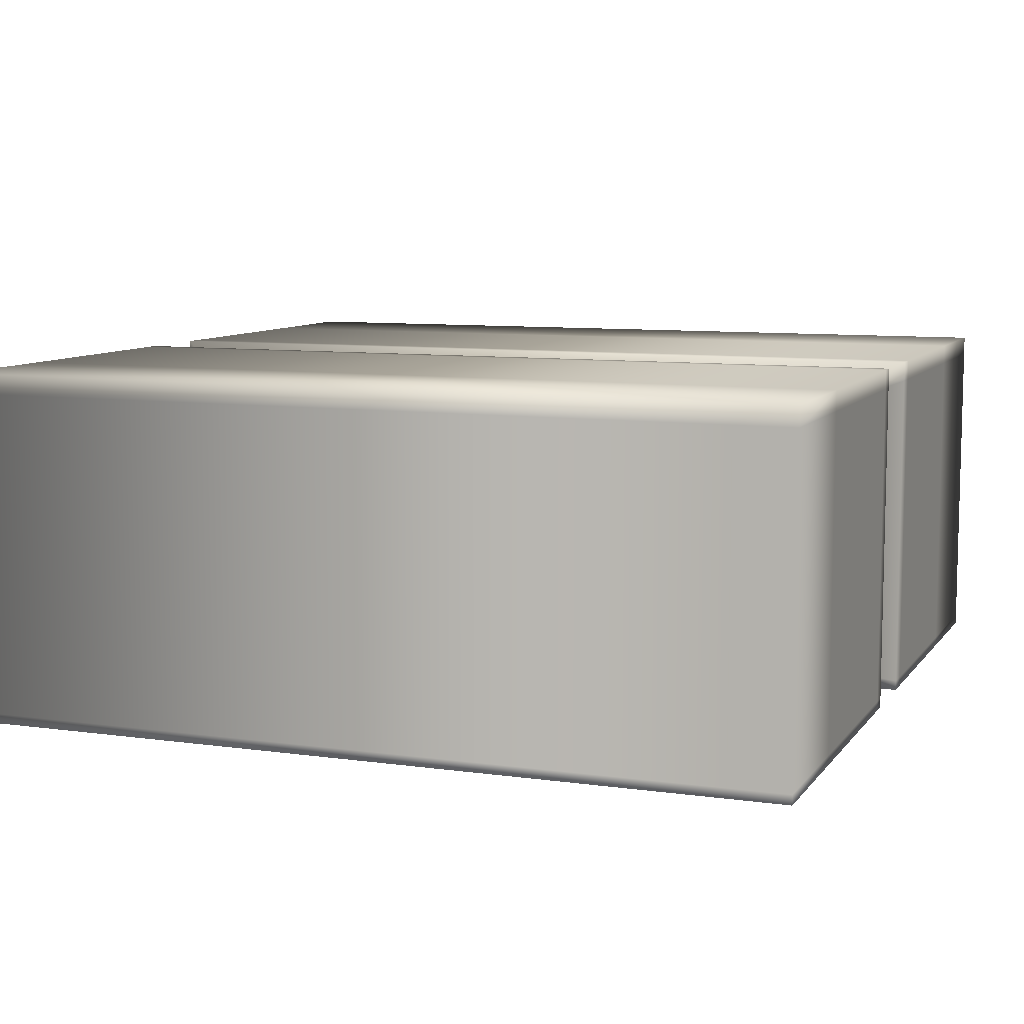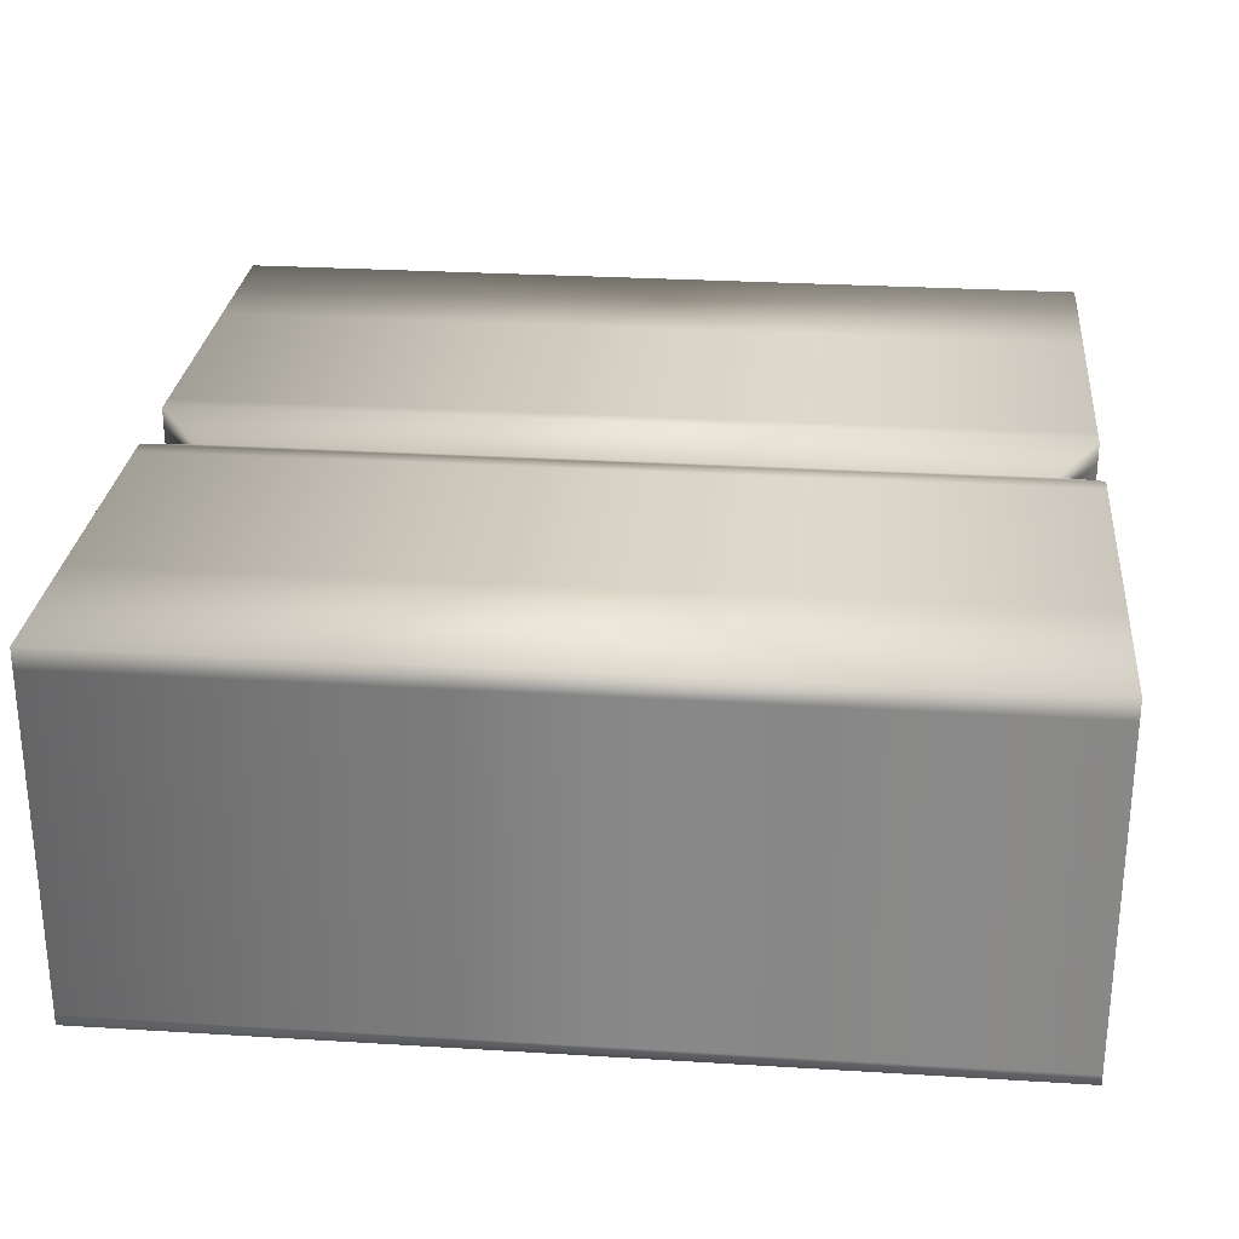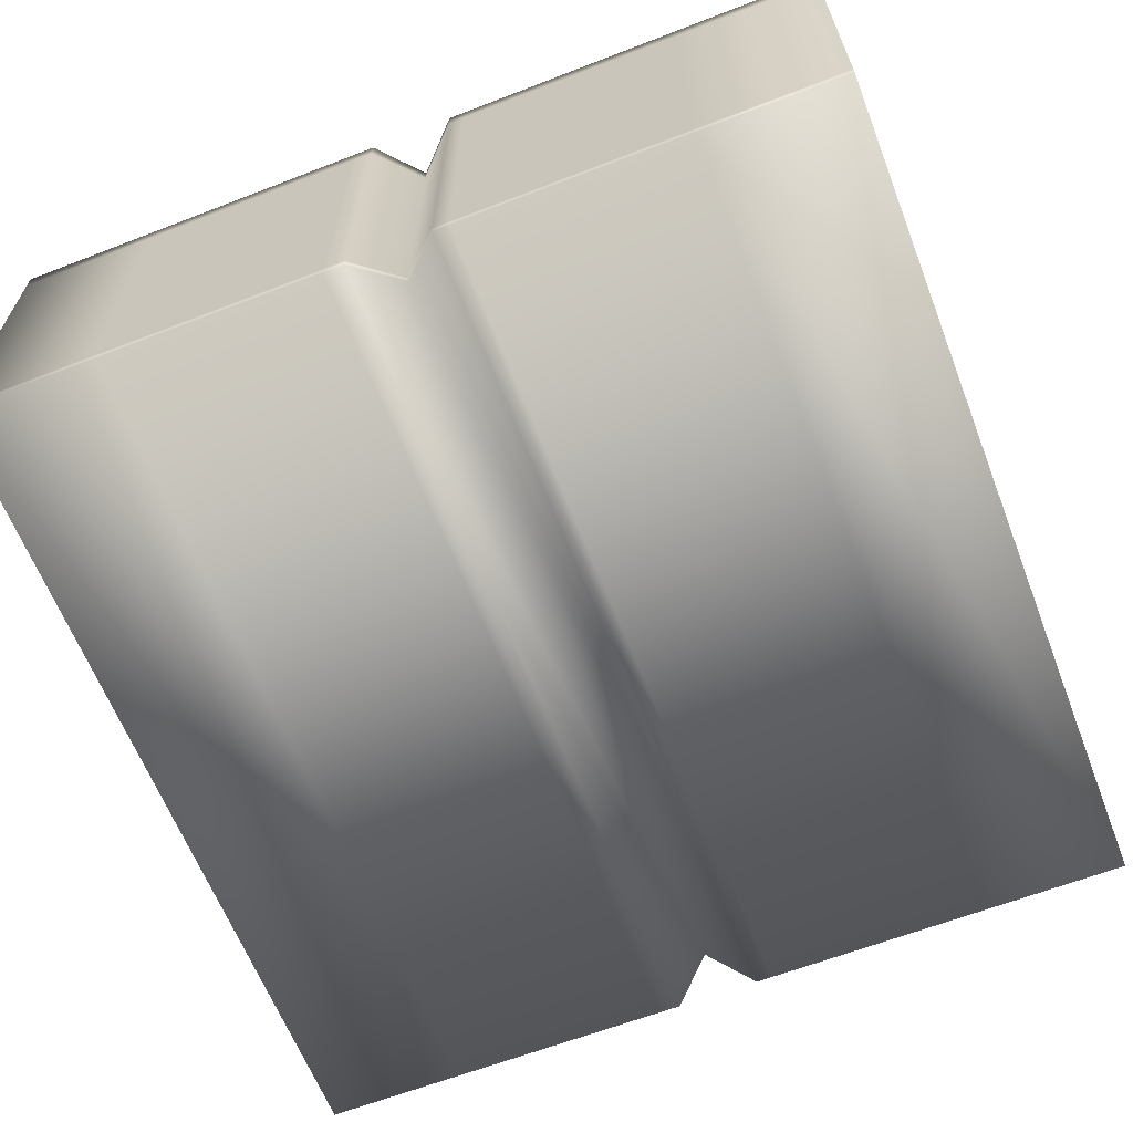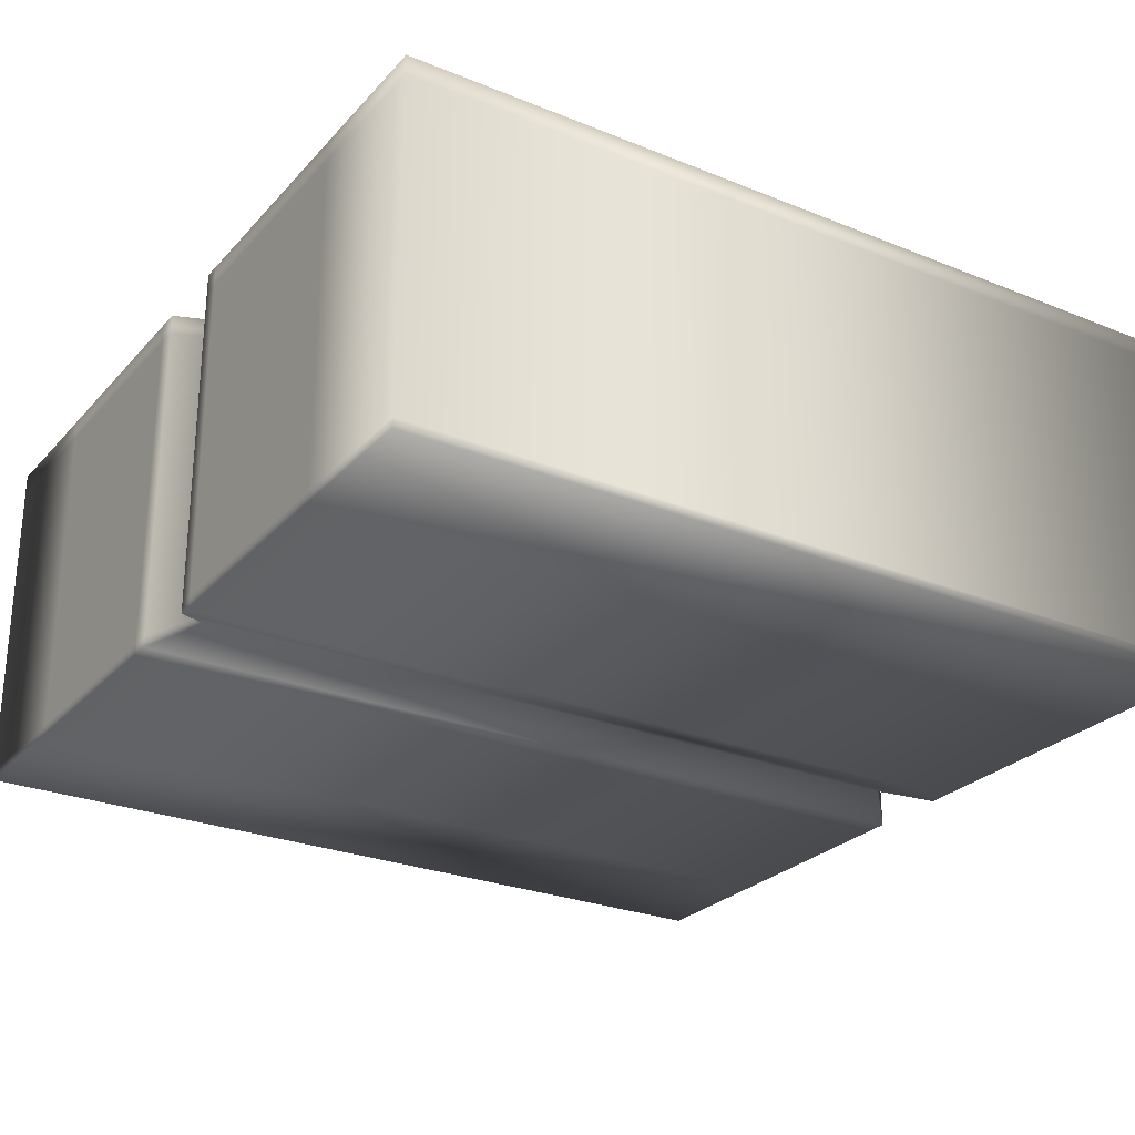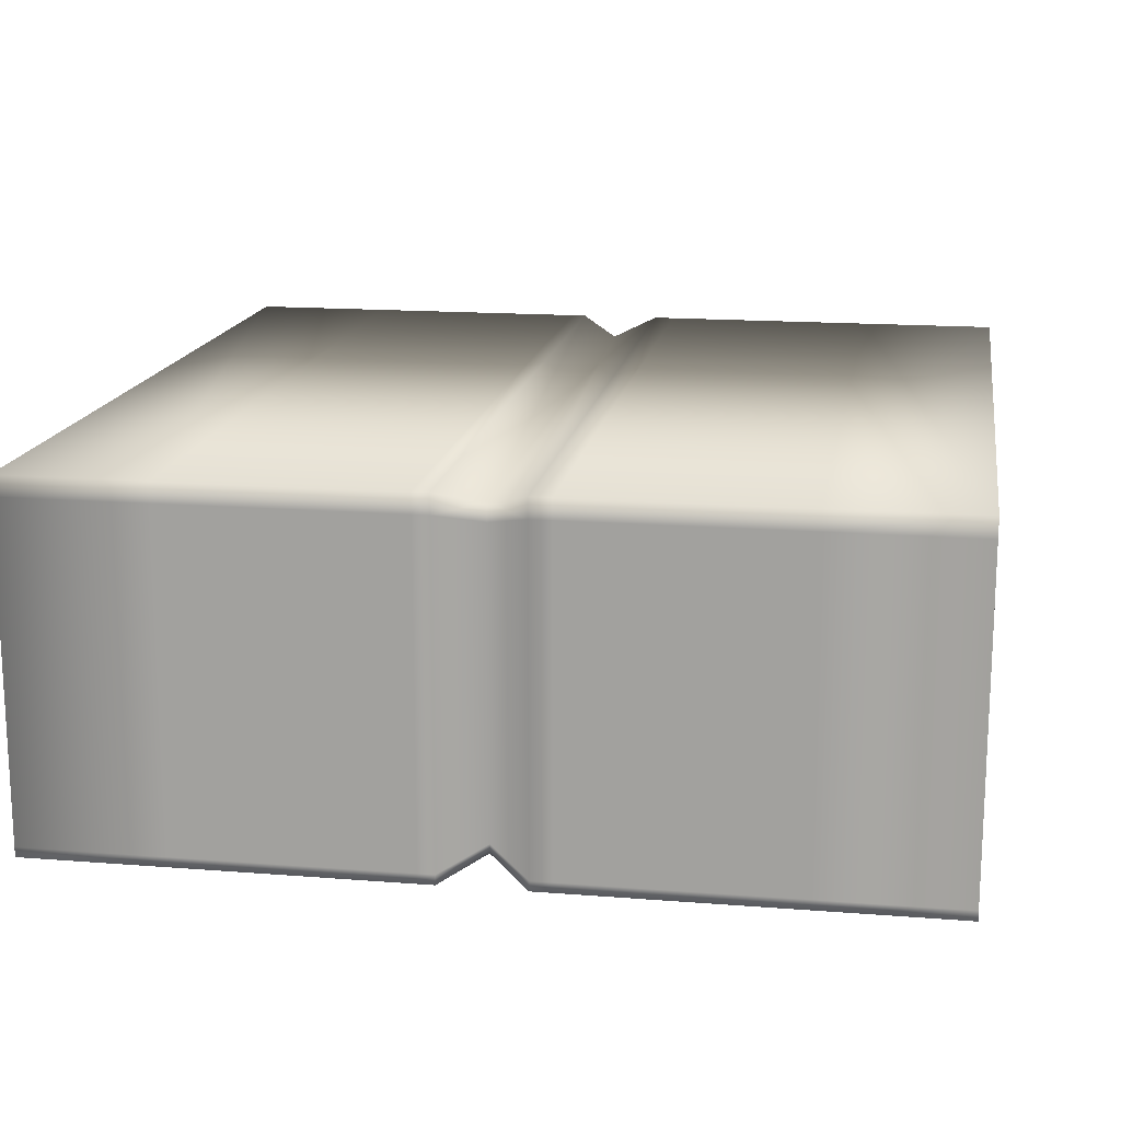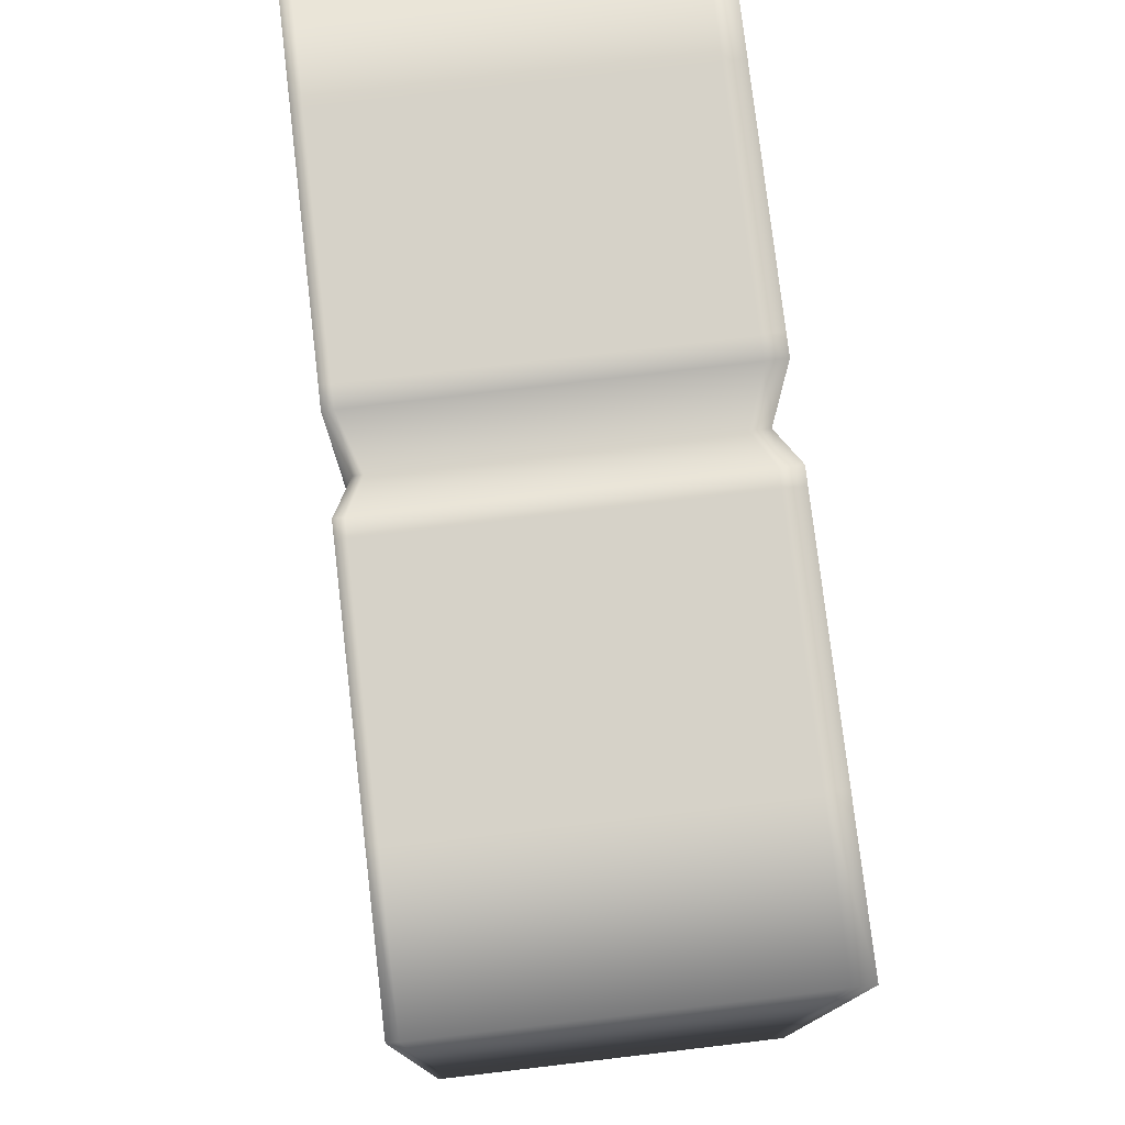
<metadata>
{"format":"obj","ext":"obj","renderer":"f3d","projection":"perspective","resolution":1024,"background":"white","views":[{"elev":8.7,"azim":110.9,"up":"+Y"},{"elev":27.5,"azim":95.4,"up":"+Y"},{"elev":-63.6,"azim":21.3,"up":"+Y"},{"elev":-26.6,"azim":57.7,"up":"+Y"},{"elev":15.9,"azim":-170.7,"up":"+Y"},{"elev":77.5,"azim":83.3,"up":"+Z"}]}
</metadata>
<code>
o Cube_Cube.002
v -1 -0.4144 1
v -1 0.4144 1
v 1 -0.4144 -1
v 1 0.4144 -1
v -0.6667 -0.4144 -1
v -0.6667 0.4144 -1
v 0 0.3761 -0.9075
v 0.6667 0.4144 -1
v -0.6667 -0.4144 1
v 0.09587 -0.4144 1
v 0.09587 0.4144 1
v -0 0.3761 0.9075
v -1 -0.4144 -1
v -1 0.4144 -1
v 0.09587 0.4144 -1
v -0.09898 0.4144 -1
v -0.09898 -0.4144 -1
v -0 -0.3761 -0.9075
v 0.09587 -0.4144 -1
v 0.6667 -0.4144 -1
v 1 0.4144 1
v 0.6667 0.4144 1
v -0.09898 0.4144 1
v -0.6667 0.4144 1
v -0.09898 -0.4144 1
v 0 -0.3761 0.9075
v 0.6667 -0.4144 1
v 1 -0.4144 1
v -1 0.3684 -1
v 1 0.3684 -1
v 0.6667 0.3684 1
v 0.09587 0.3684 1
v -0 0.3343 0.9075
v -0.09898 0.3684 1
v -0.6667 0.3684 1
v -0.6667 0.3684 -1
v -0.09898 0.3684 -1
v 0 0.3343 -0.9075
v 0.09587 0.3684 -1
v 0.6667 0.3684 -1
v -1 0.3684 1
v 1 0.3684 1
v 1 -0.3914 -1
v 1 -0.3914 1
v 0.6667 -0.3914 1
v 0.09587 -0.3914 1
v 0 -0.3552 0.9075
v -0.09898 -0.3914 1
v -0.6667 -0.3914 1
v -0.6667 -0.3914 -1
v -0.09898 -0.3914 -1
v -0 -0.3552 -0.9075
v 0.09587 -0.3914 -1
v 0.6667 -0.3914 -1
v -1 -0.3914 -1
v -1 -0.3914 1
v -0.1479 -0.4144 -1
v -0.1479 -0.4144 1
v -0.1479 0.4144 1
v -0.1479 0.4144 -1
v -0.1479 0.3684 -1
v -0.1479 0.3684 1
v -0.1479 -0.3914 1
v -0.1479 -0.3914 -1
v 0.1341 -0.4144 -1
v 0.1341 0.4144 1
v 0.1341 0.4144 -1
v 0.1341 -0.4144 1
v 0.1341 0.3684 -1
v 0.1341 0.3684 1
v 0.1341 -0.3914 1
v 0.1341 -0.3914 -1
f 8 30 40
f 24 41 35
f 21 31 42
f 66 32 70
f 32 12 33
f 12 34 33
f 59 35 62
f 14 36 29
f 60 37 61
f 37 7 38
f 7 39 38
f 67 40 69
f 2 29 41
f 20 68 65
f 19 26 18
f 18 25 17
f 17 58 57
f 5 1 13
f 6 59 60
f 16 12 7
f 7 11 15
f 15 66 67
f 8 21 4
f 14 24 6
f 3 27 20
f 4 42 30
f 30 44 43
f 41 55 56
f 69 54 72
f 52 39 53
f 37 52 51
f 61 51 64
f 29 50 55
f 62 49 63
f 47 34 48
f 32 47 46
f 70 46 71
f 42 45 44
f 35 56 49
f 40 43 54
f 54 3 20
f 49 1 9
f 44 27 28
f 71 10 68
f 46 26 10
f 26 48 25
f 63 9 58
f 55 5 13
f 64 17 57
f 51 18 17
f 18 53 19
f 72 20 65
f 56 13 1
f 43 28 3
f 50 57 5
f 48 58 25
f 34 63 48
f 36 64 50
f 60 23 16
f 57 9 5
f 6 61 36
f 23 62 34
f 53 65 19
f 45 68 27
f 31 71 45
f 39 72 53
f 67 22 8
f 65 10 19
f 15 69 39
f 22 70 31
f 8 4 30
f 24 2 41
f 21 22 31
f 66 11 32
f 32 11 12
f 12 23 34
f 59 24 35
f 14 6 36
f 60 16 37
f 37 16 7
f 7 15 39
f 67 8 40
f 2 14 29
f 20 27 68
f 19 10 26
f 18 26 25
f 17 25 58
f 5 9 1
f 6 24 59
f 16 23 12
f 7 12 11
f 15 11 66
f 8 22 21
f 14 2 24
f 3 28 27
f 4 21 42
f 30 42 44
f 41 29 55
f 69 40 54
f 52 38 39
f 37 38 52
f 61 37 51
f 29 36 50
f 62 35 49
f 47 33 34
f 32 33 47
f 70 32 46
f 42 31 45
f 35 41 56
f 40 30 43
f 54 43 3
f 49 56 1
f 44 45 27
f 71 46 10
f 46 47 26
f 26 47 48
f 63 49 9
f 55 50 5
f 64 51 17
f 51 52 18
f 18 52 53
f 72 54 20
f 56 55 13
f 43 44 28
f 50 64 57
f 48 63 58
f 34 62 63
f 36 61 64
f 60 59 23
f 57 58 9
f 6 60 61
f 23 59 62
f 53 72 65
f 45 71 68
f 31 70 71
f 39 69 72
f 67 66 22
f 65 68 10
f 15 67 69
f 22 66 70

</code>
